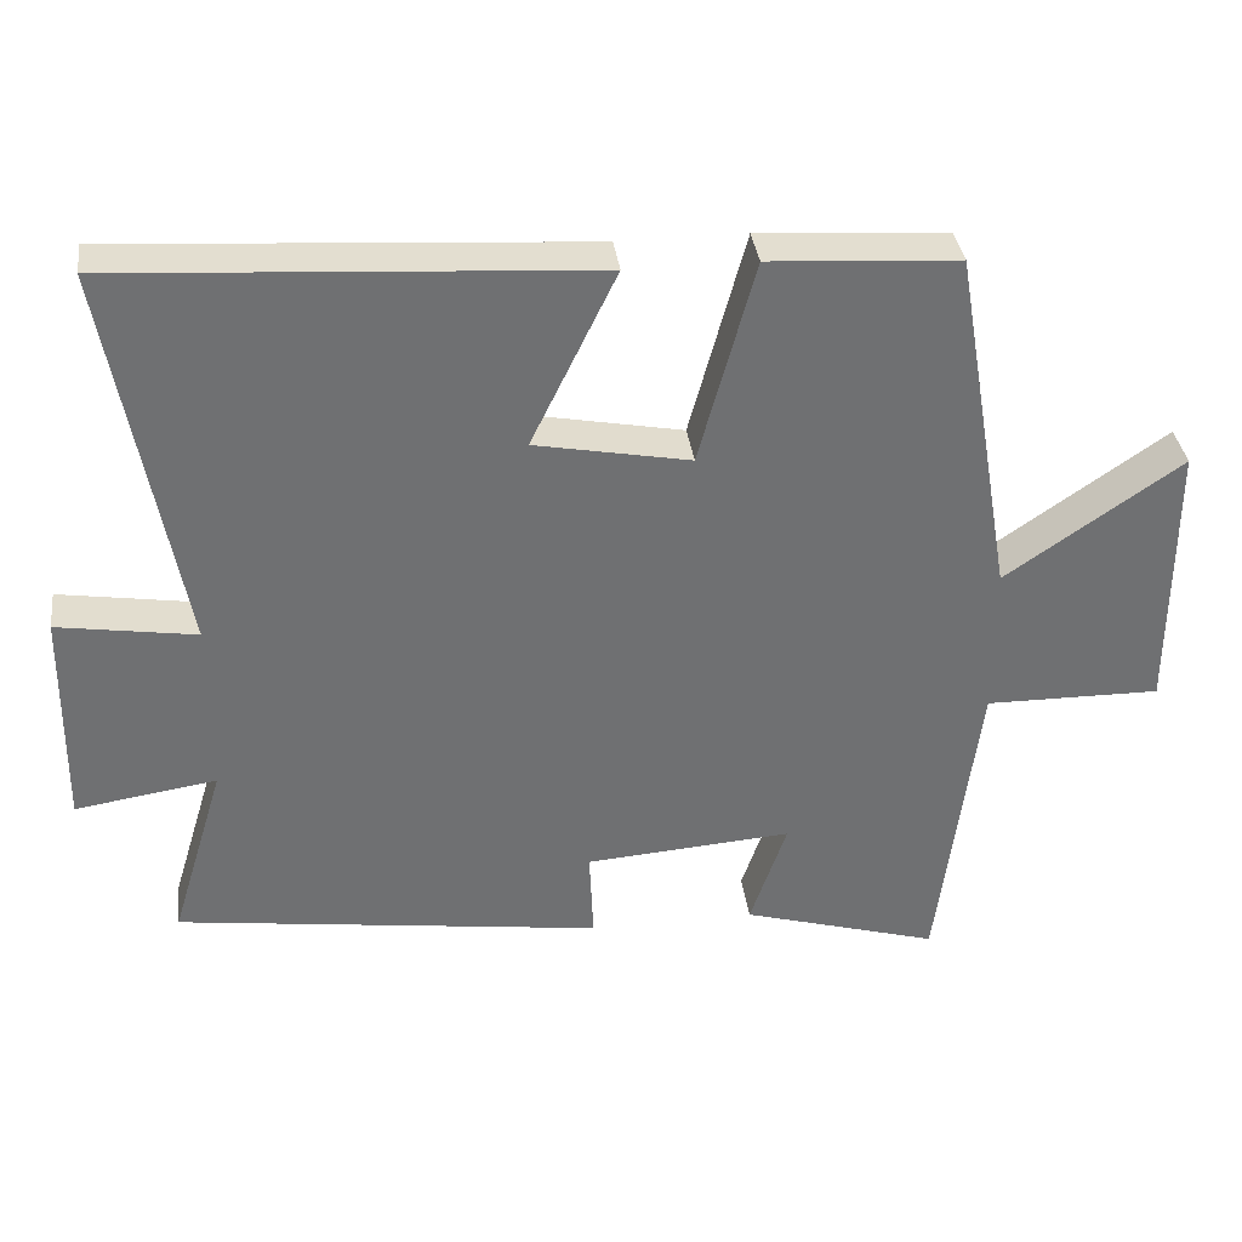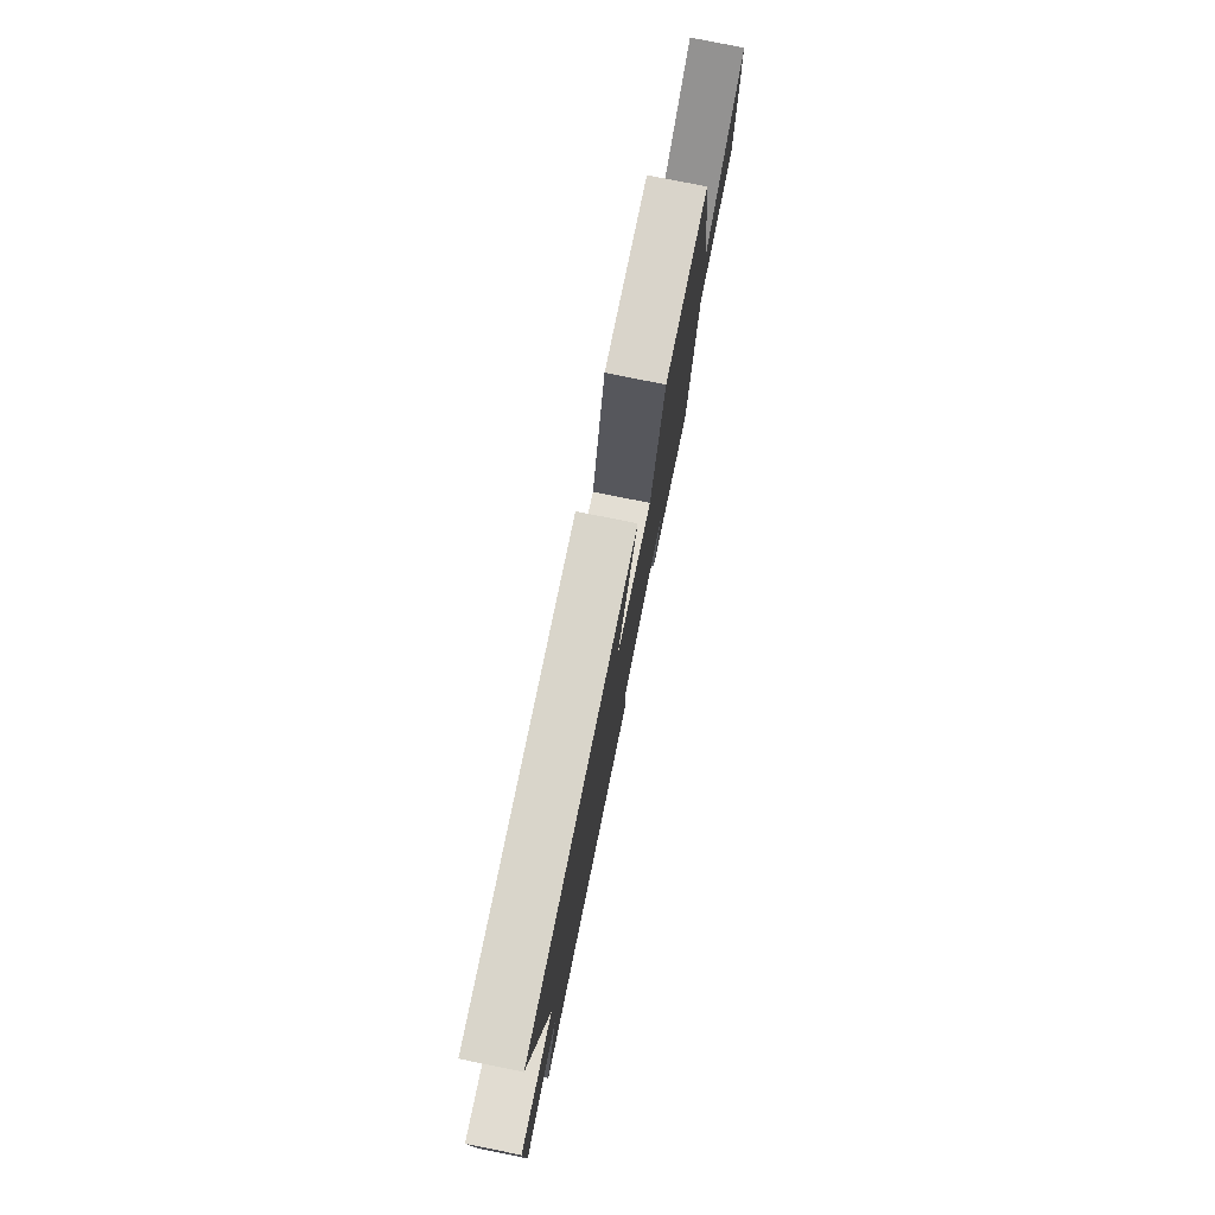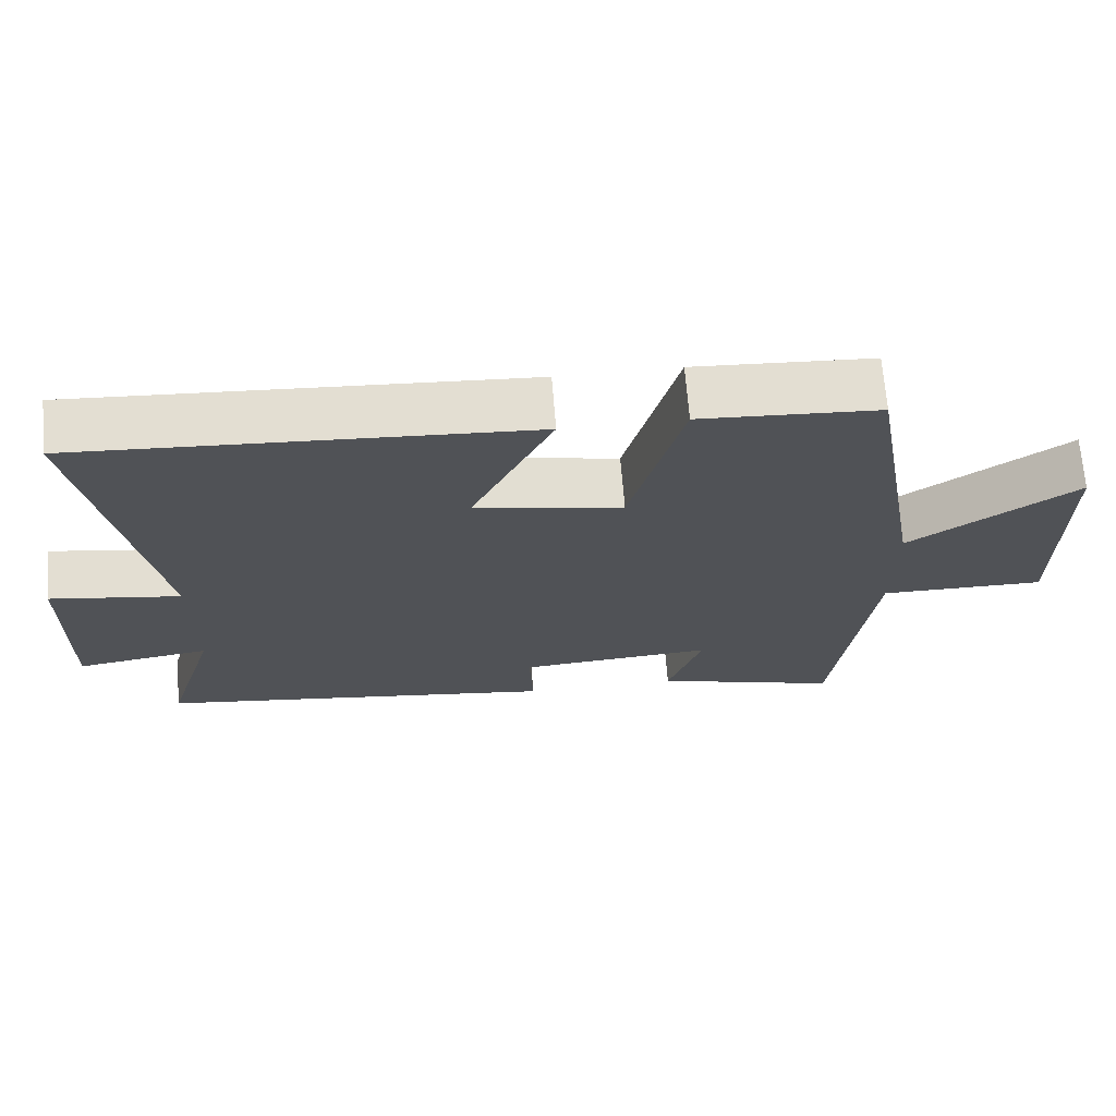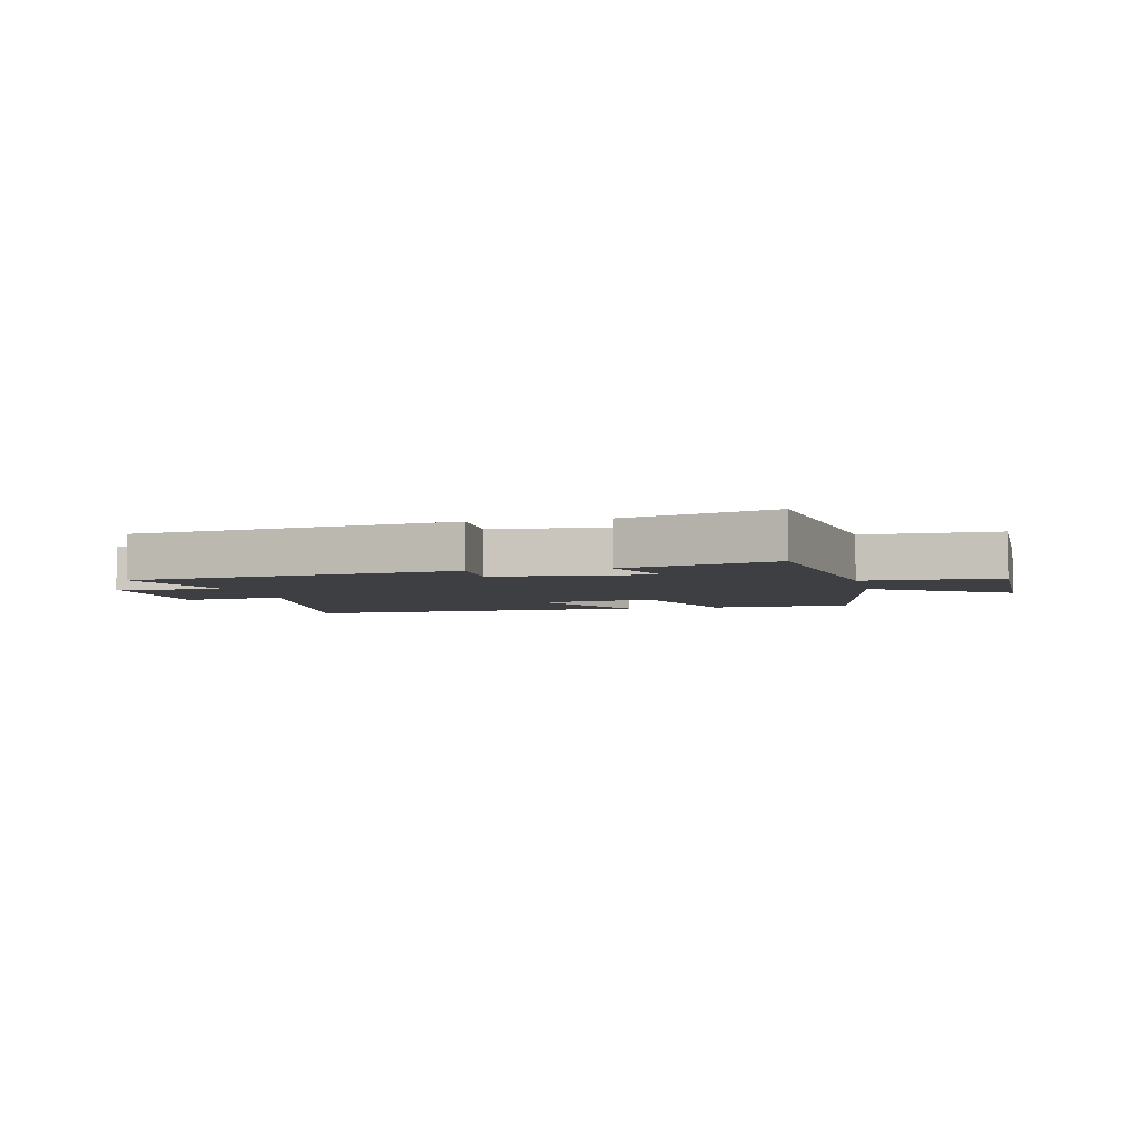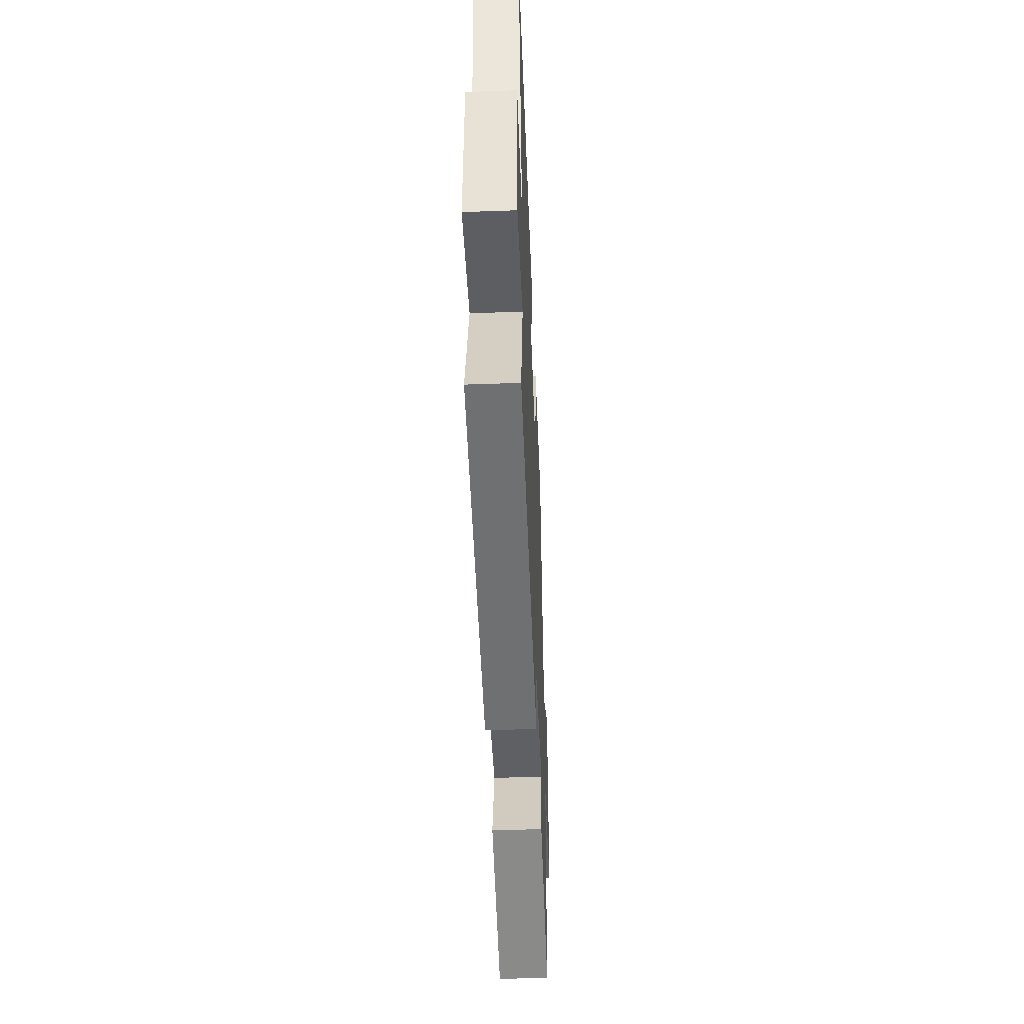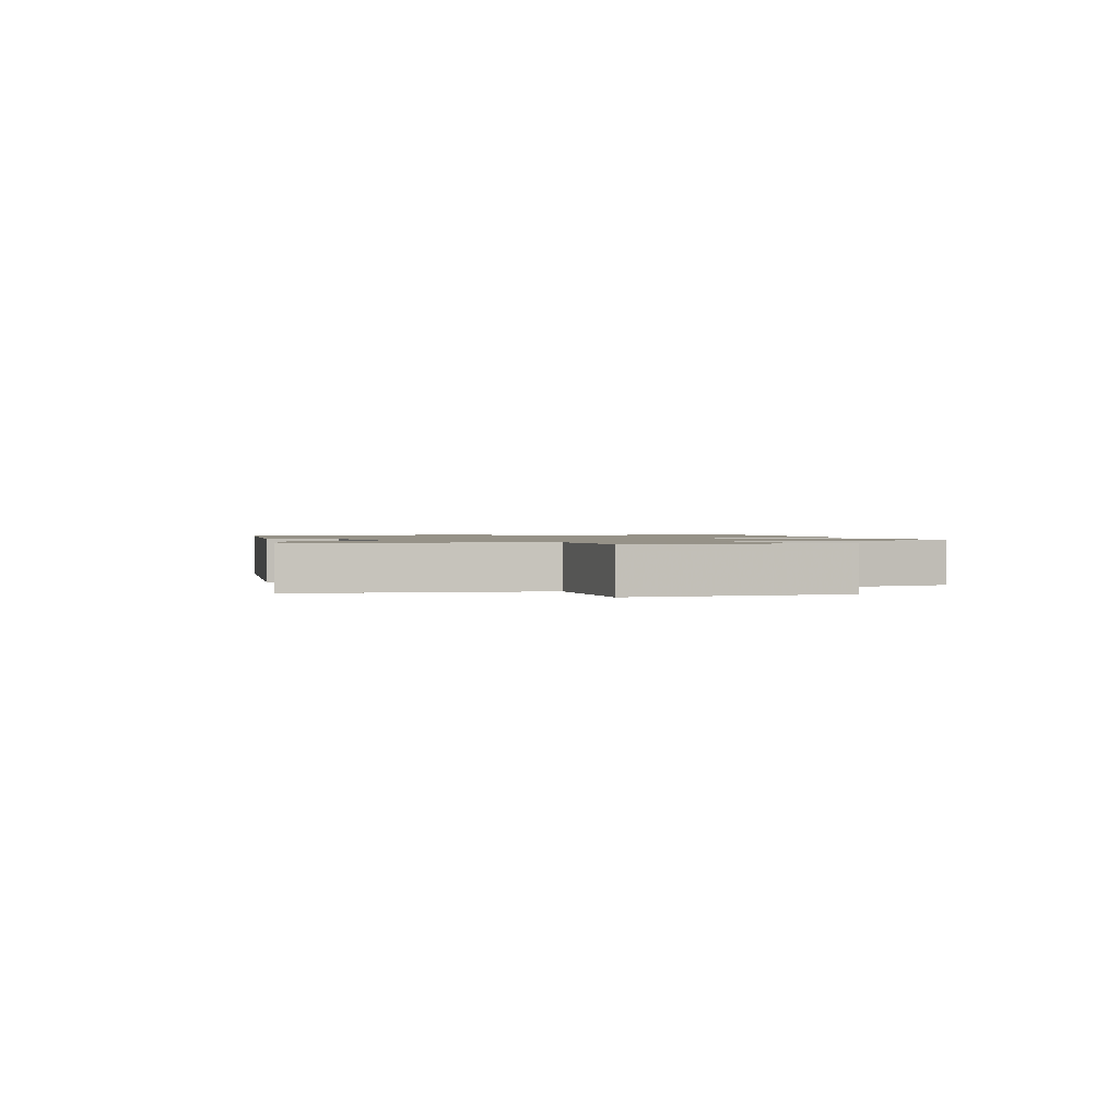
<metadata>
{"format":"obj","ext":"obj","renderer":"f3d","projection":"perspective","resolution":1024,"background":"white","views":[{"elev":35.5,"azim":172.6,"up":"+Z"},{"elev":78.4,"azim":101.4,"up":"+Z"},{"elev":68.7,"azim":175.4,"up":"+Z"},{"elev":-4.2,"azim":-167.1,"up":"+Y"},{"elev":-47.2,"azim":92.3,"up":"+Z"},{"elev":1.2,"azim":-108.1,"up":"+Y"}]}
</metadata>
<code>
v -0.448 0.07 -0.574
v -0.5 0.07 -0.169
v -0.726 0.07 -0.171
v -0.726 0.07 0.185
v -0.5 0.07 0.029
v -0.422 0.07 0.485
v -0.179 0.07 0.5
v -0.107 0.07 0.236
v 0.093 0.07 0.274
v -0.017 0.07 0.5
v 0.592 0.07 0.538
v 0.5 0.07 0.034
v 0.678 0.07 0.062
v 0.682 0.07 -0.222
v 0.5 0.07 -0.194
v 0.57 0.07 -0.426
v 0.02 0.07 -0.5
v 0.025 0.07 -0.382
v -0.241 0.07 -0.362
v -0.194 0.07 -0.5
v -0.448 0 -0.574
v -0.5 0 -0.169
v -0.726 0 -0.171
v -0.726 0 0.185
v -0.5 0 0.029
v -0.422 0 0.485
v -0.179 0 0.5
v -0.107 0 0.236
v 0.093 0 0.274
v -0.017 0 0.5
v 0.592 0 0.538
v 0.5 0 0.034
v 0.678 0 0.062
v 0.682 0 -0.222
v 0.5 0 -0.194
v 0.57 0 -0.426
v 0.02 0 -0.5
v 0.025 0 -0.382
v -0.241 0 -0.362
v -0.194 0 -0.5
f 19 20 1 2
f 18 19 2
f 15 16 17 18
f 15 18 2
f 12 13 14 15
f 12 15 2
f 9 10 11 12
f 8 9 12 2
f 5 6 7 8
f 5 8 2 3
f 3 4 5
f 22 21 40 39
f 22 39 38
f 38 37 36 35
f 22 38 35
f 35 34 33 32
f 22 35 32
f 32 31 30 29
f 22 32 29 28
f 28 27 26 25
f 23 22 28 25
f 25 24 23
f 1 21 22 2
f 2 22 23 3
f 3 23 24 4
f 4 24 25 5
f 5 25 26 6
f 6 26 27 7
f 7 27 28 8
f 8 28 29 9
f 9 29 30 10
f 10 30 31 11
f 11 31 32 12
f 12 32 33 13
f 13 33 34 14
f 14 34 35 15
f 15 35 36 16
f 16 36 37 17
f 17 37 38 18
f 18 38 39 19
f 19 39 40 20
f 20 40 21 1

</code>
